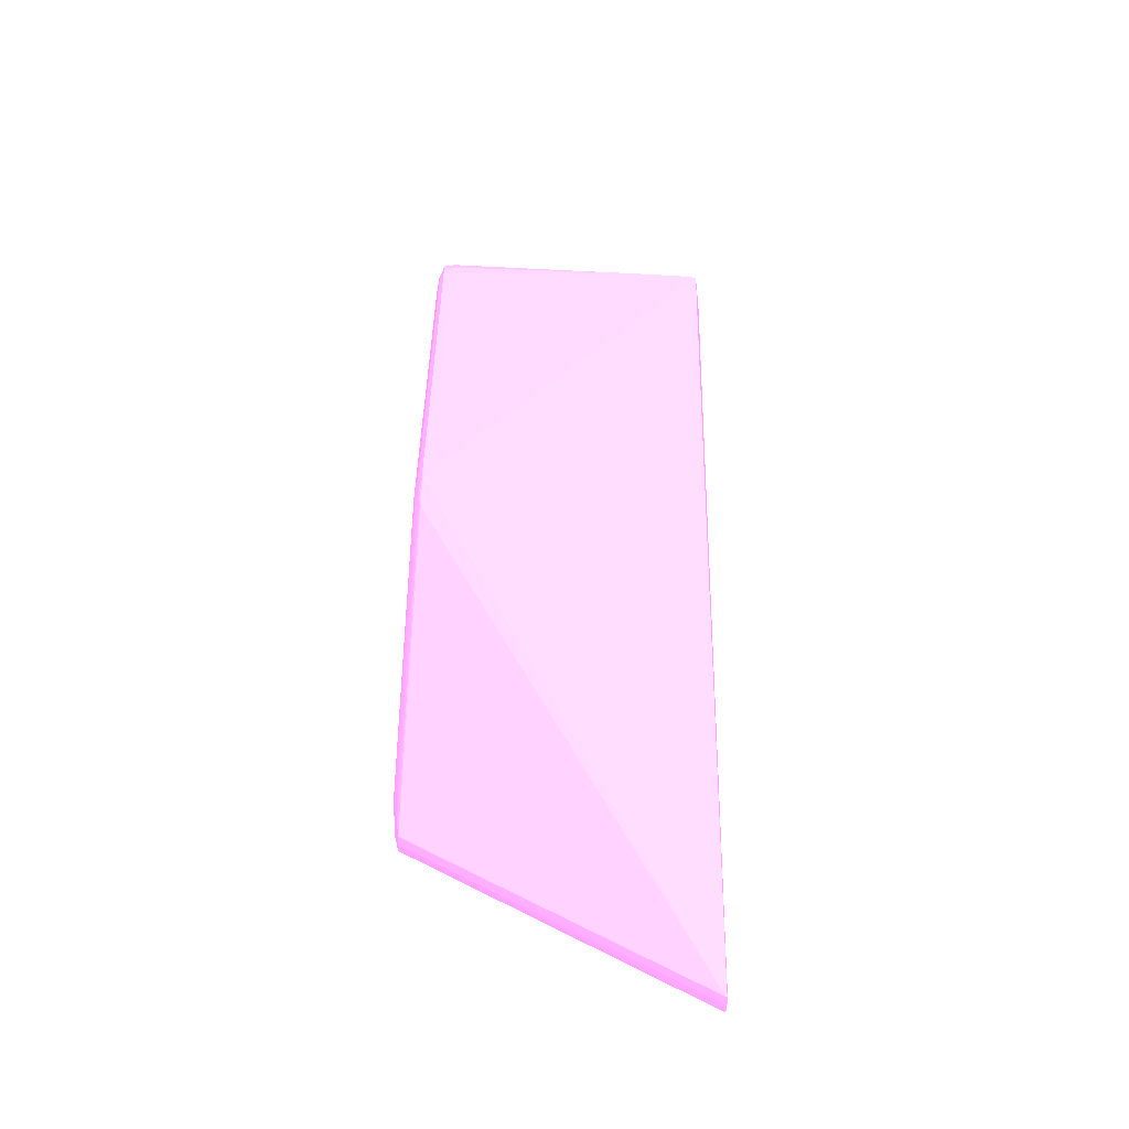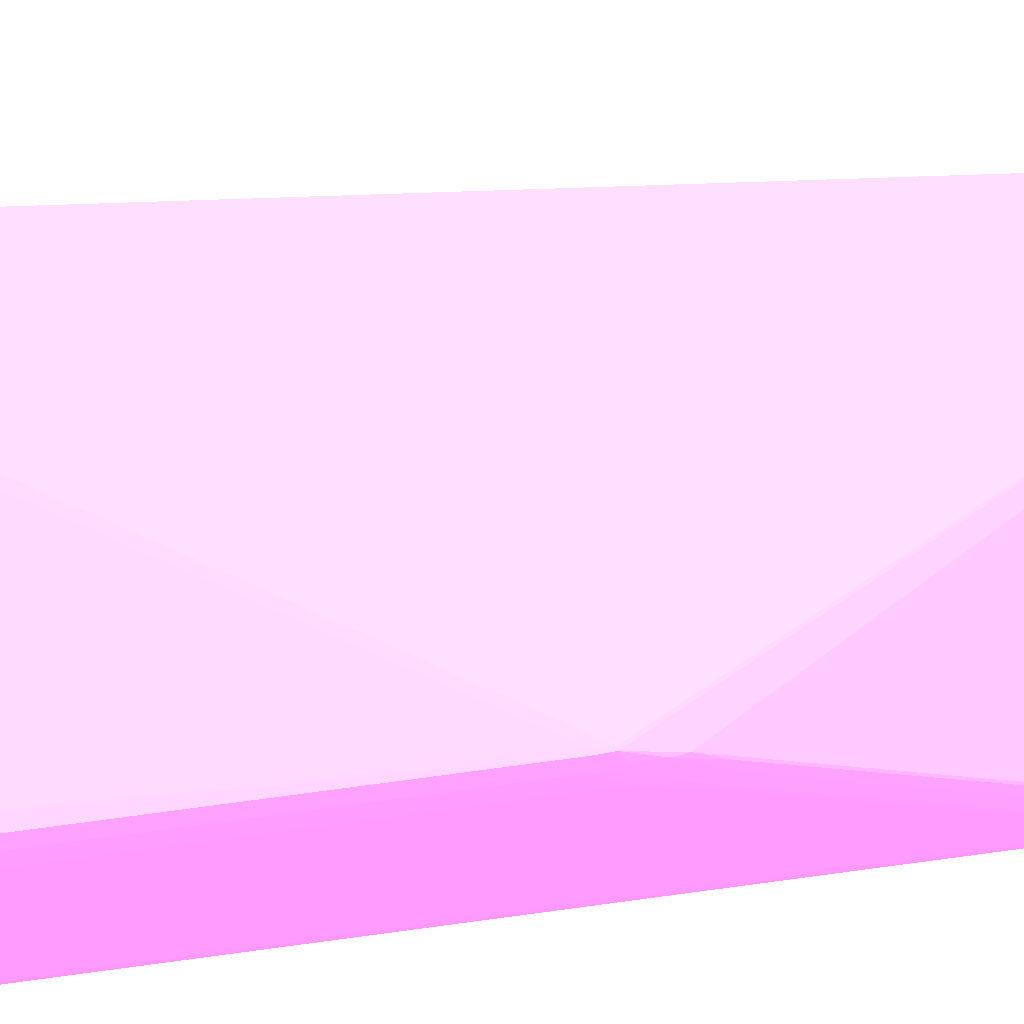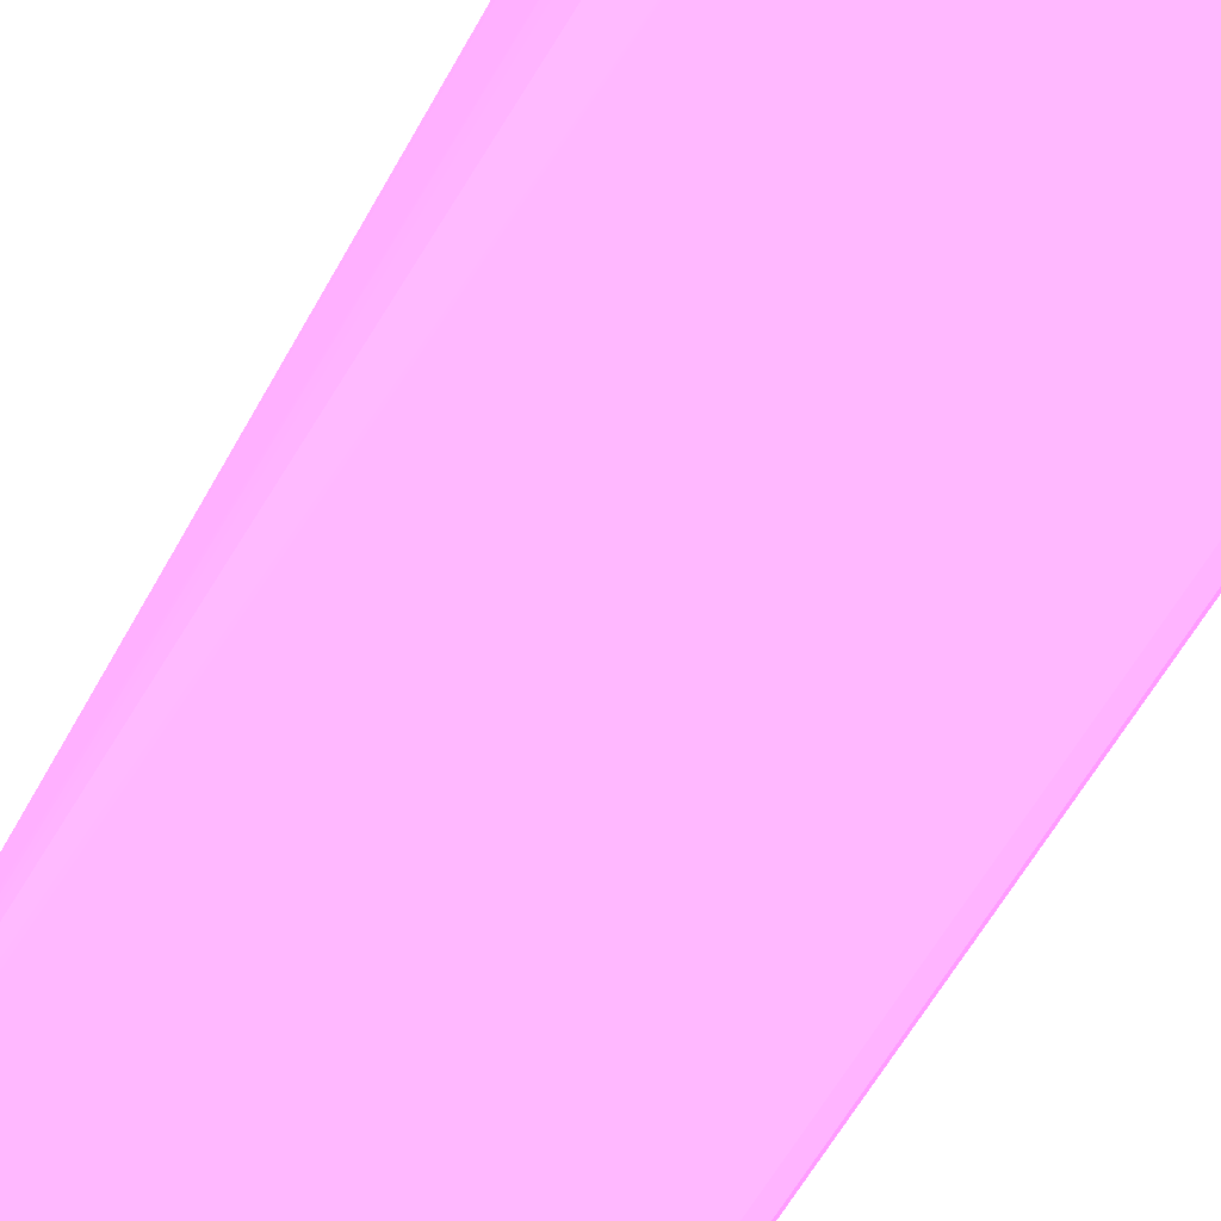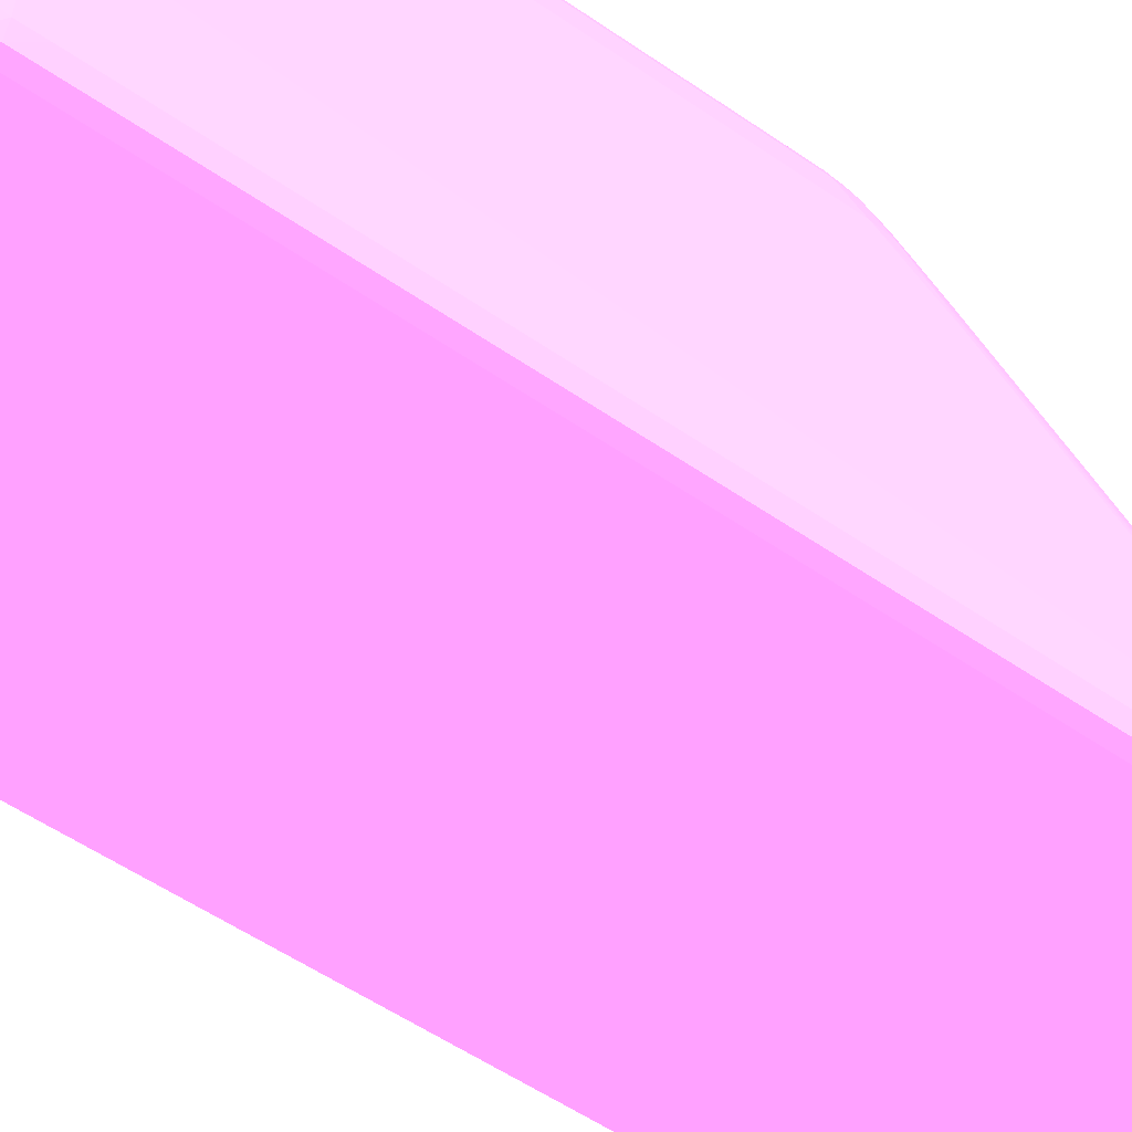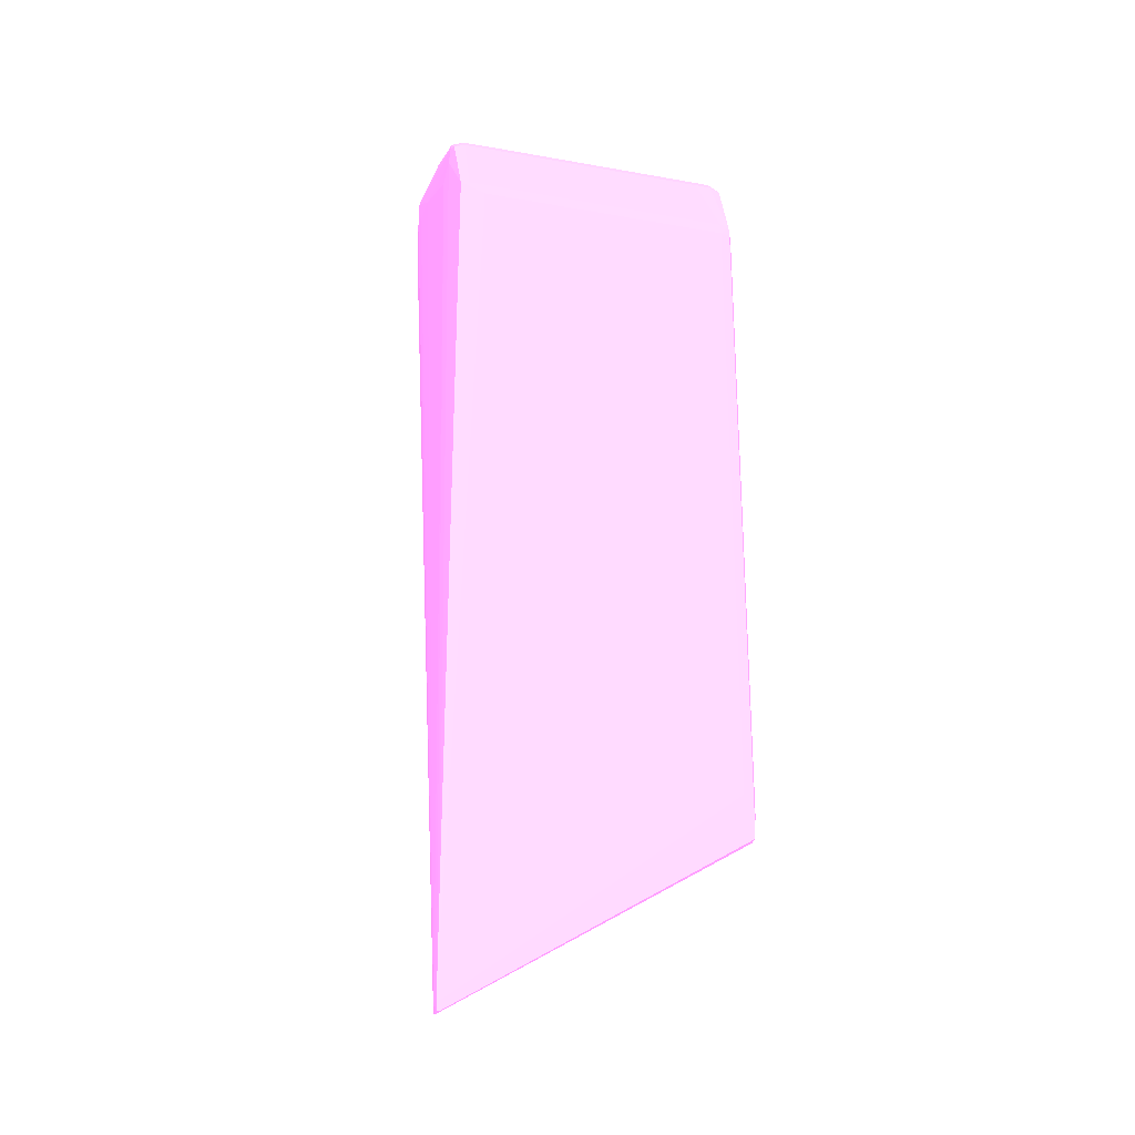
<metadata>
{"format":"obj","ext":"obj","renderer":"f3d","projection":"perspective","resolution":1024,"background":"white","views":[{"elev":-54.6,"azim":176.2,"up":"+Z"},{"elev":70.4,"azim":82.2,"up":"+Y"},{"elev":-66.3,"azim":-31.2,"up":"+Y"},{"elev":-47.4,"azim":51.0,"up":"+Y"},{"elev":-26.1,"azim":-15.7,"up":"+Z"}]}
</metadata>
<code>
v 0.002594 -0.01276 0.07321 0.7961 0.4588 0.7804
v 0.002591 -0.002935 0.07883 0.7961 0.4588 0.7804
v 0.002588 -0.002935 0.08023 0.7961 0.4588 0.7804
v 0.002578 -0.01416 0.07321 0.7961 0.4588 0.7804
v 0.002581 -0.01556 0.07041 0.7961 0.4588 0.7804
v 0.002567 -0.01697 0.0157 0.7961 0.4588 0.7804
v 0.002575 -0.001532 0.07462 0.7961 0.4588 0.7804
v 0.002567 -0.01276 0.02131 0.7961 0.4588 0.7804
v 0.002567 -0.001532 0.03675 0.7961 0.4588 0.7804
v 0.002336 -0.0001293 0.07462 0.7961 0.4588 0.7804
v 0.002097 9.98e-06 0.07616 0.7961 0.4588 0.7804
v 0.002197 -0.00183 0.08023 0.7961 0.4588 0.7804
v 0.002055 -0.001968 0.08119 0.7961 0.4588 0.7804
v 0.002176 -0.002935 0.08129 0.7961 0.4588 0.7804
v 0.002184 -0.009949 0.07996 0.7961 0.4588 0.7804
v 0.002486 -0.009949 0.07883 0.7961 0.4588 0.7804
v 0.002478 -0.01556 0.07602 0.7961 0.4588 0.7804
v 0.002552 -0.01416 0.07462 0.7961 0.4588 0.7804
v 0.002565 -0.01697 0.07041 0.7961 0.4588 0.7804
v 0.002573 -0.01697 0.069 0.7961 0.4588 0.7804
v 0.002339 -0.01837 0.0157 0.7961 0.4588 0.7804
v 0.002336 -0.01837 0.01429 0.7961 0.4588 0.7804
v 0.002236 -0.01837 0.01289 0.7961 0.4588 0.7804
v 0.002078 -0.01726 0.01289 0.7961 0.4588 0.7804
v 0.002257 -0.01684 0.01417 0.7961 0.4588 0.7804
v 0.002533 -0.01556 0.0171 0.7961 0.4588 0.7804
v 0.002339 -0.0001293 0.07321 0.7961 0.4588 0.7804
v 0.002339 -0.0001293 0.04515 0.7961 0.4588 0.7804
v 0.002565 -0.00434 0.03254 0.7961 0.4588 0.7804
v 0.002517 -0.002935 0.03393 0.7961 0.4588 0.7804
v 0.002431 -0.001532 0.03534 0.7961 0.4588 0.7804
v 0.002336 -0.0001293 0.03814 0.7961 0.4588 0.7804
v 0.001947 0.0006712 0.07462 0.7961 0.4588 0.7804
v 0.001894 0.0006378 0.07579 0.7961 0.4588 0.7804
v 0.001087 -0.001836 0.08132 0.7961 0.4588 0.7804
v 0.001087 -0.002935 0.08164 0.7961 0.4588 0.7804
v 0.002036 -0.004089 0.08115 0.7961 0.4588 0.7804
v 0.002039 -0.01088 0.07976 0.7961 0.4588 0.7804
v 0.002013 -0.01529 0.07831 0.7961 0.4588 0.7804
v 0.002254 -0.01568 0.07755 0.7961 0.4588 0.7804
v 0.001087 -0.009949 0.0804 0.7961 0.4588 0.7804
v 0.002065 -0.01658 0.07717 0.7961 0.4588 0.7804
v 0.002328 -0.01837 0.07041 0.7961 0.4588 0.7804
v 0.002339 -0.01837 0.069 0.7961 0.4588 0.7804
v 0.001947 -0.01917 0.01289 0.7961 0.4588 0.7804
v 0.001894 -0.01914 0.01206 0.7961 0.4588 0.7804
v 0.001963 -0.01837 0.01199 0.7961 0.4588 0.7804
v 0.001915 -0.01756 0.01206 0.7961 0.4588 0.7804
v 0.002002 -0.01465 0.01611 0.7961 0.4588 0.7804
v 0.002141 -0.01417 0.01716 0.7961 0.4588 0.7804
v 0.002228 -0.01551 0.01566 0.7961 0.4588 0.7804
v 0.00246 -0.01416 0.0185 0.7961 0.4588 0.7804
v 0.002528 -0.01135 0.02271 0.7961 0.4588 0.7804
v 0.001947 0.0006712 0.03814 0.7961 0.4588 0.7804
v 0.002441 -0.005743 0.02972 0.7961 0.4588 0.7804
v 0.00222 -0.007102 0.0269 0.7961 0.4588 0.7804
v 0.002212 -0.002898 0.03253 0.7961 0.4588 0.7804
v 0.002107 -0.001566 0.03403 0.7961 0.4588 0.7804
v 0.002041 -0.0004923 0.03534 0.7961 0.4588 0.7804
v 0.002162 -3.514e-05 0.03672 0.7961 0.4588 0.7804
v 0.001894 0.0006378 0.03717 0.7961 0.4588 0.7804
v 0.001087 0.0007732 0.07462 0.7961 0.4588 0.7804
v 0.001087 0.0006712 0.07582 0.7961 0.4588 0.7804
v 0.001087 0.0003769 0.07653 0.7961 0.4588 0.7804
v -0.02276 -0.001836 0.08132 0.7961 0.4588 0.7804
v -0.007333 -0.002935 0.08165 0.7961 0.4588 0.7804
v -0.01154 0.0005947 0.07675 0.7961 0.4588 0.7804
v -0.01294 0.0006182 0.07678 0.7961 0.4588 0.7804
v -0.01434 0.0006378 0.0768 0.7961 0.4588 0.7804
v -0.01575 0.0006535 0.07683 0.7961 0.4588 0.7804
v -0.01715 0.0006633 0.07684 0.7961 0.4588 0.7804
v -0.01855 0.0006692 0.07686 0.7961 0.4588 0.7804
v -0.01996 0.0006712 0.07688 0.7961 0.4588 0.7804
v -0.02136 0.0006712 0.07689 0.7961 0.4588 0.7804
v -0.0003173 -0.009949 0.08042 0.7961 0.4588 0.7804
v 0.001087 -0.01551 0.07841 0.7961 0.4588 0.7804
v 0.001087 -0.01621 0.07809 0.7961 0.4588 0.7804
v 0.001087 -0.01675 0.07739 0.7961 0.4588 0.7804
v 0.001894 -0.01914 0.07132 0.7961 0.4588 0.7804
v 0.001947 -0.01917 0.07041 0.7961 0.4588 0.7804
v 0.001087 -0.01927 0.0171 0.7961 0.4588 0.7804
v 0.001087 -0.01927 0.0157 0.7961 0.4588 0.7804
v -0.02331 -0.01917 -0.002542 0.7961 0.4588 0.7804
v -0.02336 -0.01914 -0.003349 0.7961 0.4588 0.7804
v -0.02337 -0.01837 -0.003341 0.7961 0.4588 0.7804
v -0.02343 -0.01765 -0.003274 0.7961 0.4588 0.7804
v 0.001905 -0.01336 0.01768 0.7961 0.4588 0.7804
v 0.001997 -0.01045 0.02174 0.7961 0.4588 0.7804
v 0.002044 -0.003341 0.03143 0.7961 0.4588 0.7804
v 0.001634 0.0006712 0.03814 0.7961 0.4588 0.7804
v 0.001087 0.0007673 0.05919 0.7961 0.4588 0.7804
v 0.001087 0.0007713 0.06058 0.7961 0.4588 0.7804
v 0.001087 0.0007732 0.06199 0.7961 0.4588 0.7804
v 0.001981 -0.002054 0.03299 0.7961 0.4588 0.7804
v 0.001868 -0.0007709 0.03456 0.7961 0.4588 0.7804
v 0.001692 0.0006378 0.03717 0.7961 0.4588 0.7804
v -0.01434 0.0007124 0.07602 0.7961 0.4588 0.7804
v -0.01294 0.0007163 0.07602 0.7961 0.4588 0.7804
v -0.02373 -0.00197 0.08119 0.7961 0.4588 0.7804
v -0.02276 -0.002935 0.08163 0.7961 0.4588 0.7804
v -0.01855 -0.002935 0.08164 0.7961 0.4588 0.7804
v -0.02276 0.0006633 0.07689 0.7961 0.4588 0.7804
v -0.02355 0.000628 0.07683 0.7961 0.4588 0.7804
v -0.02136 -0.009949 0.08042 0.7961 0.4588 0.7804
v -0.01855 -0.01551 0.07841 0.7961 0.4588 0.7804
v -0.01855 -0.01621 0.07809 0.7961 0.4588 0.7804
v -0.0003173 -0.01675 0.07739 0.7961 0.4588 0.7804
v 0.001087 -0.01917 0.07143 0.7961 0.4588 0.7804
v 0.001087 -0.01927 0.07041 0.7961 0.4588 0.7804
v -0.0003173 -0.01927 0.01991 0.7961 0.4588 0.7804
v -0.02362 -0.01917 -0.002542 0.7961 0.4588 0.7804
v -0.02356 -0.01914 -0.003349 0.7961 0.4588 0.7804
v -0.02356 -0.01837 -0.003341 0.7961 0.4588 0.7804
v 0.001881 -0.00497 0.02893 0.7961 0.4588 0.7804
v -0.0235 -0.01765 -0.003274 0.7961 0.4588 0.7804
v -0.02355 0.000628 0.07665 0.7961 0.4588 0.7804
v -0.02276 0.0006633 0.07659 0.7961 0.4588 0.7804
v -0.02386 -0.001842 0.08023 0.7961 0.4588 0.7804
v -0.02421 -0.002935 0.08023 0.7961 0.4588 0.7804
v -0.02385 -0.002935 0.08129 0.7961 0.4588 0.7804
v -0.02371 -0.004089 0.08114 0.7961 0.4588 0.7804
v -0.02276 -0.009949 0.08036 0.7961 0.4588 0.7804
v -0.0237 -0.0001293 0.07701 0.7961 0.4588 0.7804
v -0.02424 -0.002935 0.07883 0.7961 0.4588 0.7804
v -0.02276 -0.01549 0.07841 0.7961 0.4588 0.7804
v -0.02136 -0.0155 0.07841 0.7961 0.4588 0.7804
v -0.01996 -0.0155 0.07841 0.7961 0.4588 0.7804
v -0.01996 -0.01621 0.07809 0.7961 0.4588 0.7804
v -0.01996 -0.01675 0.07739 0.7961 0.4588 0.7804
v -0.02136 -0.01917 0.07143 0.7961 0.4588 0.7804
v -0.02136 -0.01927 0.07041 0.7961 0.4588 0.7804
v -0.001719 -0.01927 0.02271 0.7961 0.4588 0.7804
v -0.02362 -0.01917 0.0002621 0.7961 0.4588 0.7804
v -0.02411 -0.01416 0.07462 0.7961 0.4588 0.7804
v -0.02366 -0.01837 -0.002542 0.7961 0.4588 0.7804
v -0.02136 -0.01927 0.069 0.7961 0.4588 0.7804
v -0.0237 -0.0001293 0.07653 0.7961 0.4588 0.7804
v -0.02386 -0.01567 0.07754 0.7961 0.4588 0.7804
v -0.02381 -0.009949 0.07992 0.7961 0.4588 0.7804
v -0.02427 -0.00434 0.07742 0.7961 0.4588 0.7804
v -0.02424 -0.007146 0.07742 0.7961 0.4588 0.7804
v -0.02399 -0.01556 0.07602 0.7961 0.4588 0.7804
v -0.02372 -0.01088 0.07976 0.7961 0.4588 0.7804
v -0.02369 -0.01528 0.07831 0.7961 0.4588 0.7804
v -0.02424 -0.002935 0.07742 0.7961 0.4588 0.7804
v -0.02276 -0.01619 0.07807 0.7961 0.4588 0.7804
v -0.02136 -0.01675 0.07738 0.7961 0.4588 0.7804
v -0.02276 -0.01917 0.07142 0.7961 0.4588 0.7804
v -0.02355 -0.01913 0.07131 0.7961 0.4588 0.7804
v -0.02279 -0.01918 0.07039 0.7961 0.4588 0.7804
v -0.02362 -0.01917 0.005878 0.7961 0.4588 0.7804
v -0.02362 -0.01917 0.004472 0.7961 0.4588 0.7804
v -0.02372 -0.01657 0.07715 0.7961 0.4588 0.7804
v -0.02276 -0.01673 0.07737 0.7961 0.4588 0.7804
f 1 2 3
f 1 3 4
f 1 4 19
f 1 19 5
f 1 5 6
f 1 6 2
f 2 7 3
f 2 6 8
f 2 8 9
f 2 9 7
f 3 7 10
f 3 10 11
f 3 11 12
f 3 12 13
f 3 13 14
f 3 14 15
f 3 15 16
f 3 16 17
f 3 17 18
f 3 18 4
f 4 18 19
f 5 19 20
f 5 20 6
f 6 21 22
f 6 22 23
f 6 23 24
f 6 24 25
f 6 25 26
f 6 26 8
f 6 20 21
f 7 27 10
f 7 9 28
f 7 28 27
f 8 26 29
f 8 29 9
f 9 29 30
f 9 30 31
f 9 31 32
f 9 32 28
f 10 27 33
f 10 33 34
f 10 34 11
f 11 34 12
f 12 34 13
f 13 35 36
f 13 36 14
f 13 34 35
f 14 36 37
f 14 37 15
f 15 38 39
f 15 39 40
f 15 40 16
f 15 37 41
f 15 41 38
f 16 40 17
f 17 40 42
f 17 42 43
f 17 43 19
f 17 19 18
f 19 43 44
f 19 44 20
f 20 44 21
f 21 45 22
f 21 44 80
f 21 80 45
f 22 45 23
f 23 45 46
f 23 46 47
f 23 47 48
f 23 48 24
f 24 49 50
f 24 50 51
f 24 51 25
f 24 48 49
f 25 51 26
f 26 51 52
f 26 52 53
f 26 53 29
f 27 28 54
f 27 54 33
f 28 32 54
f 29 53 30
f 30 53 52
f 30 52 55
f 30 55 31
f 31 55 56
f 31 56 57
f 31 57 58
f 31 58 59
f 31 59 60
f 31 60 32
f 32 60 61
f 32 61 54
f 33 62 34
f 33 54 93
f 33 93 62
f 34 63 64
f 34 64 35
f 34 62 63
f 35 65 66
f 35 66 36
f 35 64 67
f 35 67 68
f 35 68 69
f 35 69 70
f 35 70 71
f 35 71 72
f 35 72 73
f 35 73 74
f 35 74 65
f 36 66 75
f 36 75 41
f 36 41 37
f 38 41 39
f 39 76 77
f 39 77 42
f 39 42 40
f 39 41 76
f 41 75 76
f 42 77 78
f 42 78 79
f 42 79 43
f 43 79 80
f 43 80 44
f 45 81 82
f 45 82 83
f 45 83 46
f 45 80 109
f 45 109 81
f 46 83 84
f 46 84 47
f 47 84 85
f 47 85 48
f 48 85 86
f 48 86 87
f 48 87 88
f 48 88 49
f 49 88 50
f 50 88 89
f 50 89 57
f 50 57 56
f 50 56 51
f 51 56 52
f 52 56 55
f 54 61 96
f 54 96 90
f 54 90 91
f 54 91 92
f 54 92 93
f 57 89 58
f 58 89 94
f 58 94 59
f 59 94 95
f 59 95 61
f 59 61 60
f 61 95 86
f 61 86 115
f 61 115 96
f 62 97 98
f 62 98 63
f 62 93 97
f 63 98 72
f 63 72 71
f 63 71 70
f 63 70 69
f 63 69 68
f 63 68 67
f 63 67 64
f 65 99 100
f 65 100 101
f 65 101 66
f 65 74 102
f 65 102 103
f 65 103 99
f 66 101 104
f 66 104 75
f 72 98 73
f 73 98 74
f 74 98 97
f 74 97 102
f 75 104 105
f 75 105 76
f 76 105 106
f 76 106 77
f 77 106 129
f 77 129 107
f 77 107 78
f 78 107 108
f 78 108 79
f 79 108 109
f 79 109 80
f 81 110 111
f 81 111 82
f 81 109 131
f 81 131 136
f 81 136 132
f 81 132 110
f 82 111 83
f 83 111 112
f 83 112 84
f 84 112 113
f 84 113 85
f 85 113 115
f 85 115 86
f 86 114 87
f 86 95 114
f 87 114 94
f 87 94 88
f 88 94 89
f 90 96 116
f 90 116 117
f 90 117 91
f 91 117 92
f 92 117 97
f 92 97 93
f 94 114 95
f 96 115 116
f 97 117 102
f 99 118 119
f 99 119 120
f 99 120 100
f 99 103 118
f 100 120 121
f 100 121 122
f 100 122 104
f 100 104 101
f 102 117 116
f 102 116 103
f 103 116 137
f 103 137 123
f 103 123 124
f 103 124 119
f 103 119 118
f 104 122 125
f 104 125 126
f 104 126 127
f 104 127 105
f 105 127 128
f 105 128 106
f 106 128 129
f 107 129 130
f 107 130 108
f 108 130 131
f 108 131 109
f 110 132 111
f 111 133 134
f 111 134 135
f 111 135 112
f 111 132 136
f 111 136 133
f 112 135 113
f 113 135 115
f 115 135 137
f 115 137 116
f 119 138 139
f 119 139 120
f 119 124 140
f 119 140 141
f 119 141 142
f 119 142 138
f 120 139 121
f 121 139 122
f 122 139 143
f 122 143 144
f 122 144 125
f 123 137 124
f 124 137 145
f 124 145 140
f 125 144 146
f 125 146 128
f 125 128 126
f 126 128 127
f 128 146 147
f 128 147 129
f 129 147 130
f 130 148 131
f 130 147 148
f 131 148 149
f 131 149 150
f 131 150 151
f 131 151 152
f 131 152 136
f 133 136 152
f 133 152 142
f 133 142 134
f 134 142 141
f 134 141 135
f 135 140 145
f 135 145 137
f 135 141 140
f 138 144 139
f 138 142 153
f 138 153 144
f 139 144 143
f 142 149 153
f 142 152 151
f 142 151 149
f 144 153 146
f 146 153 154
f 146 154 147
f 147 154 148
f 148 154 149
f 149 154 153
f 149 151 150

</code>
